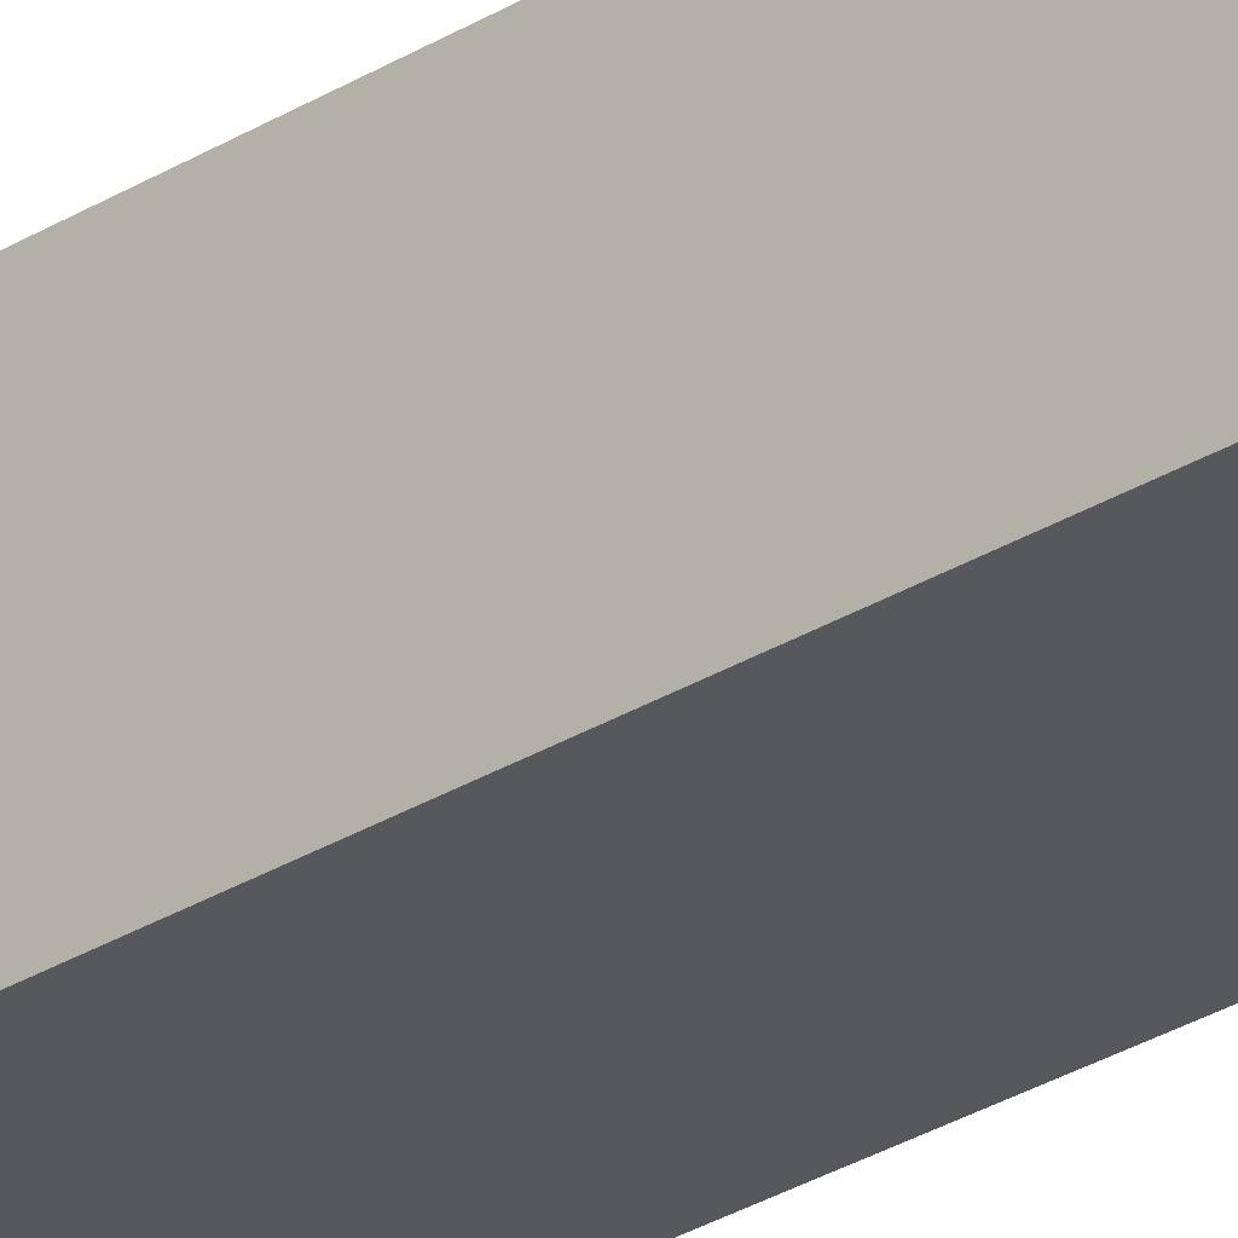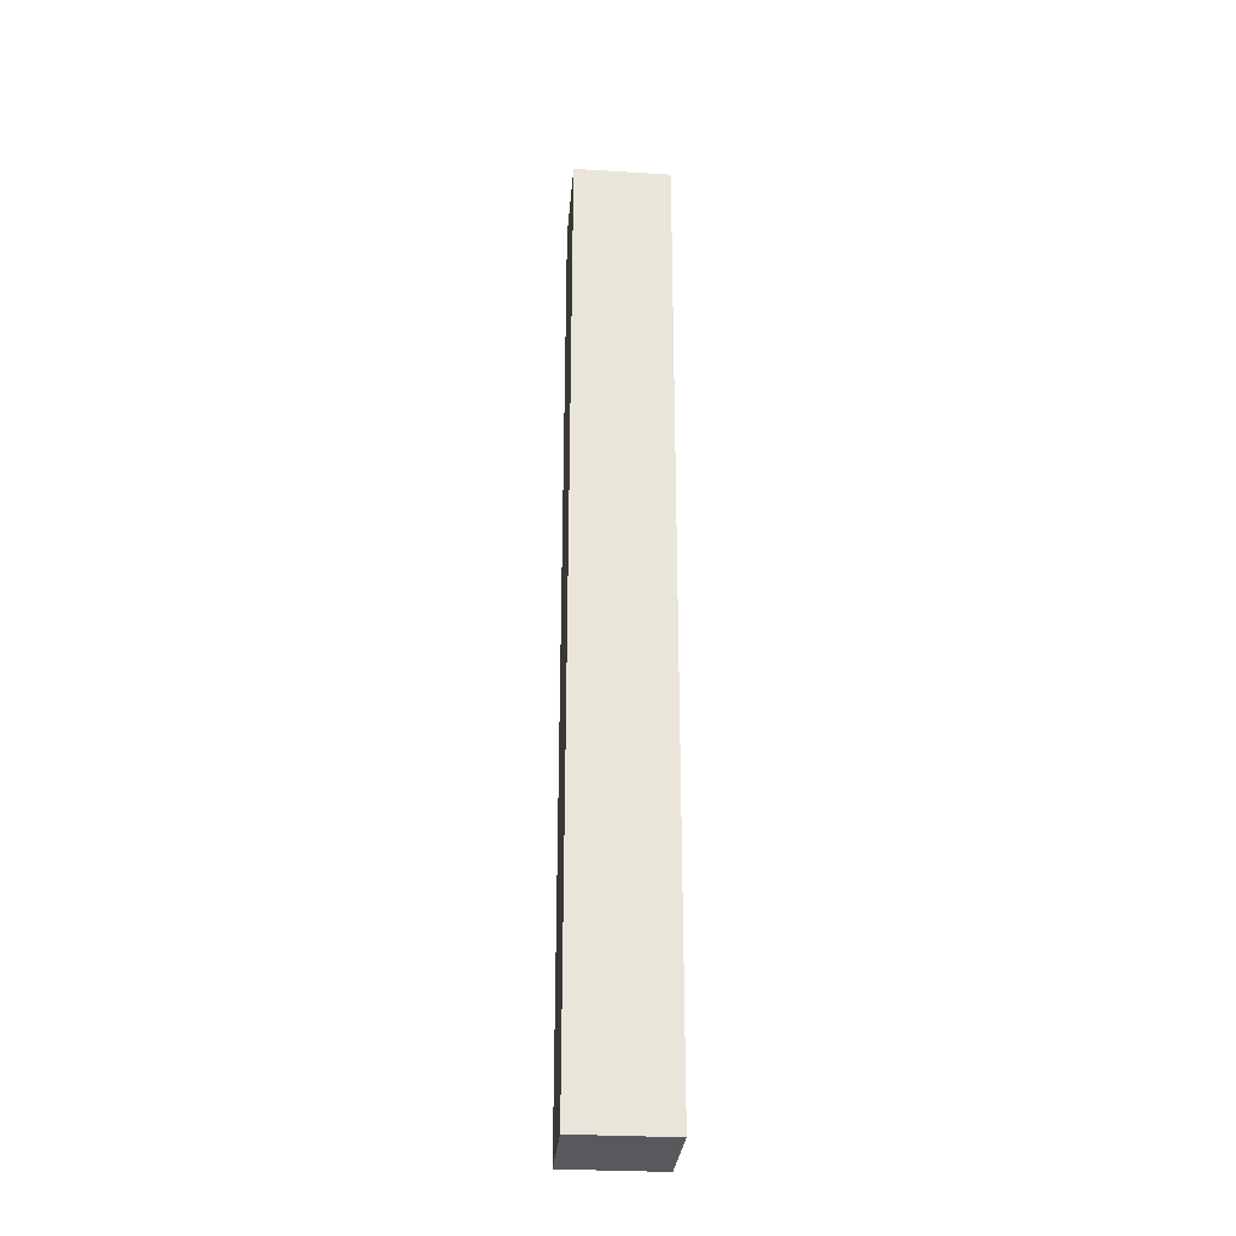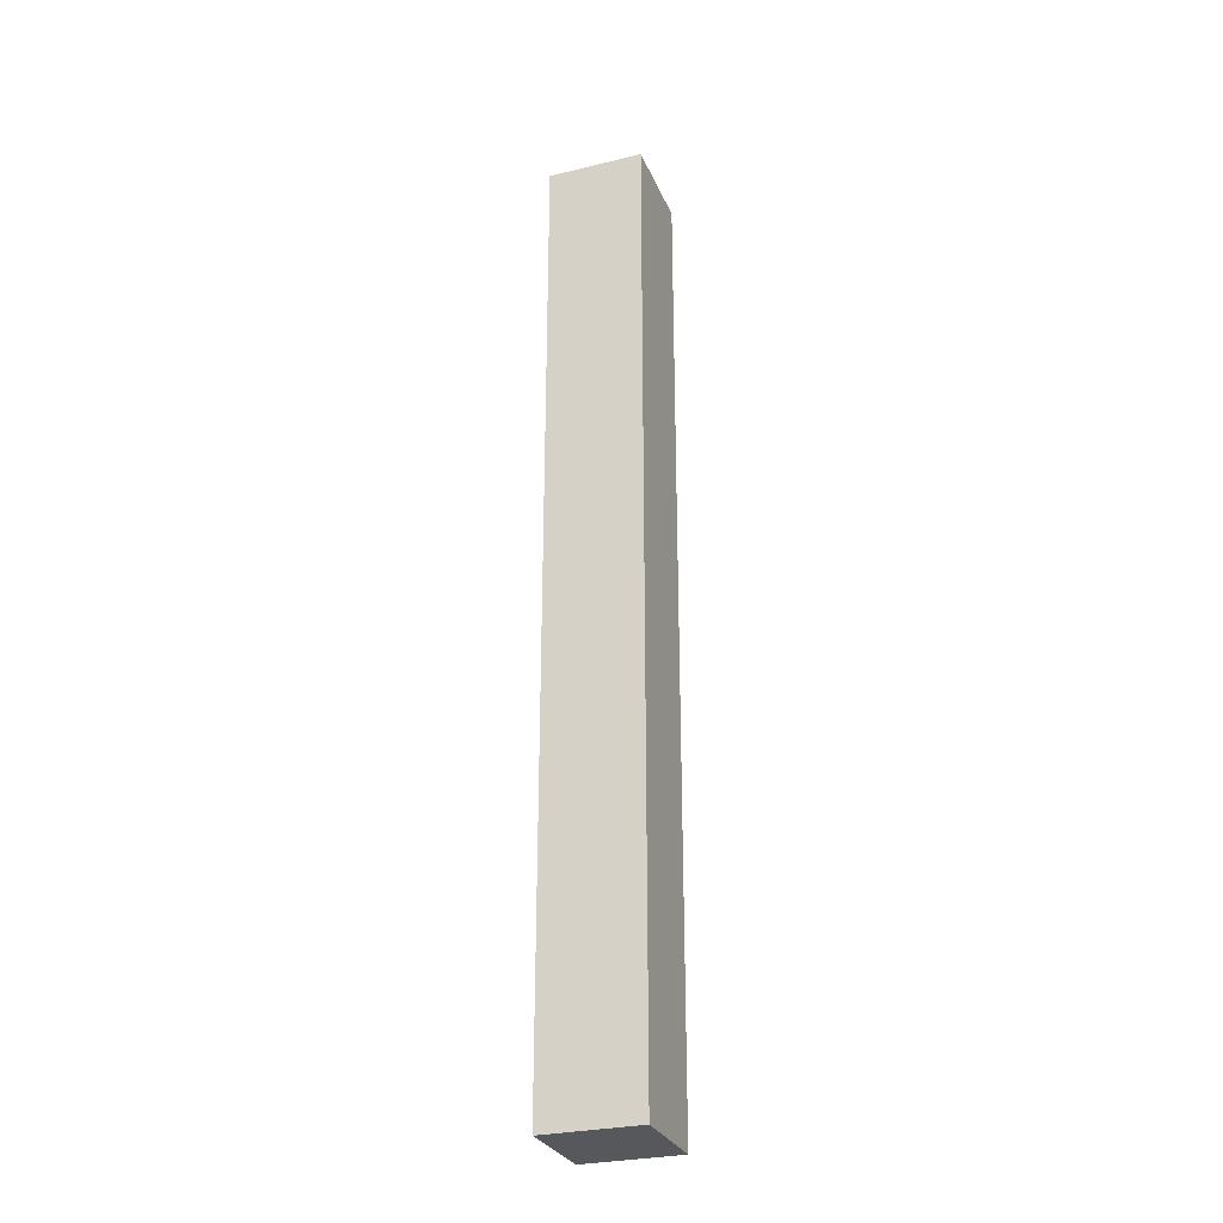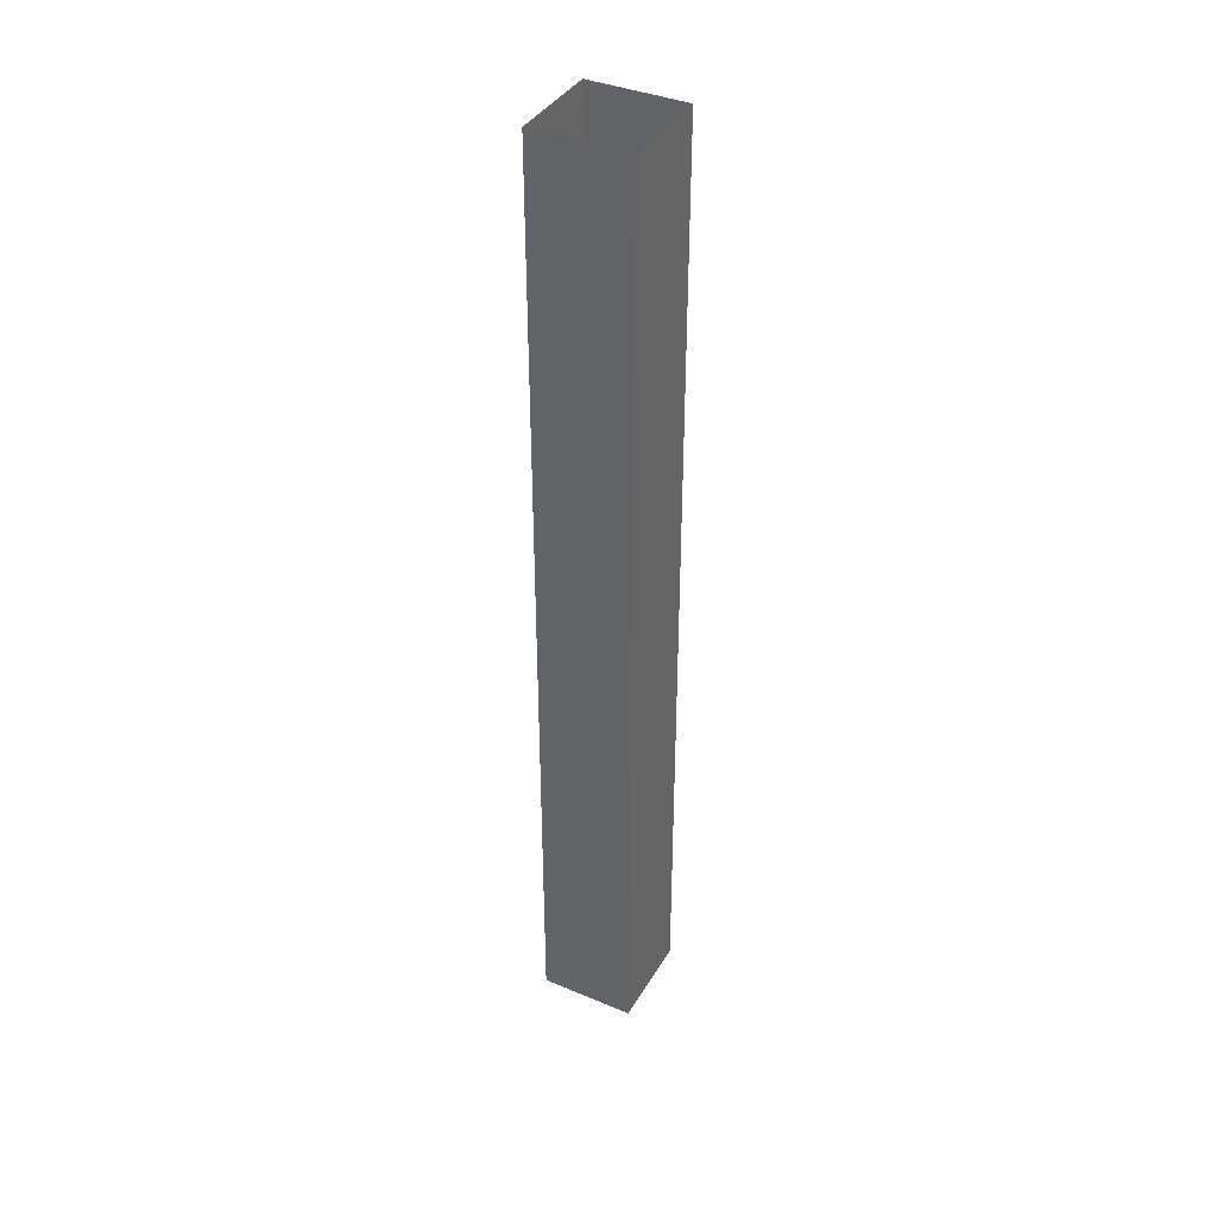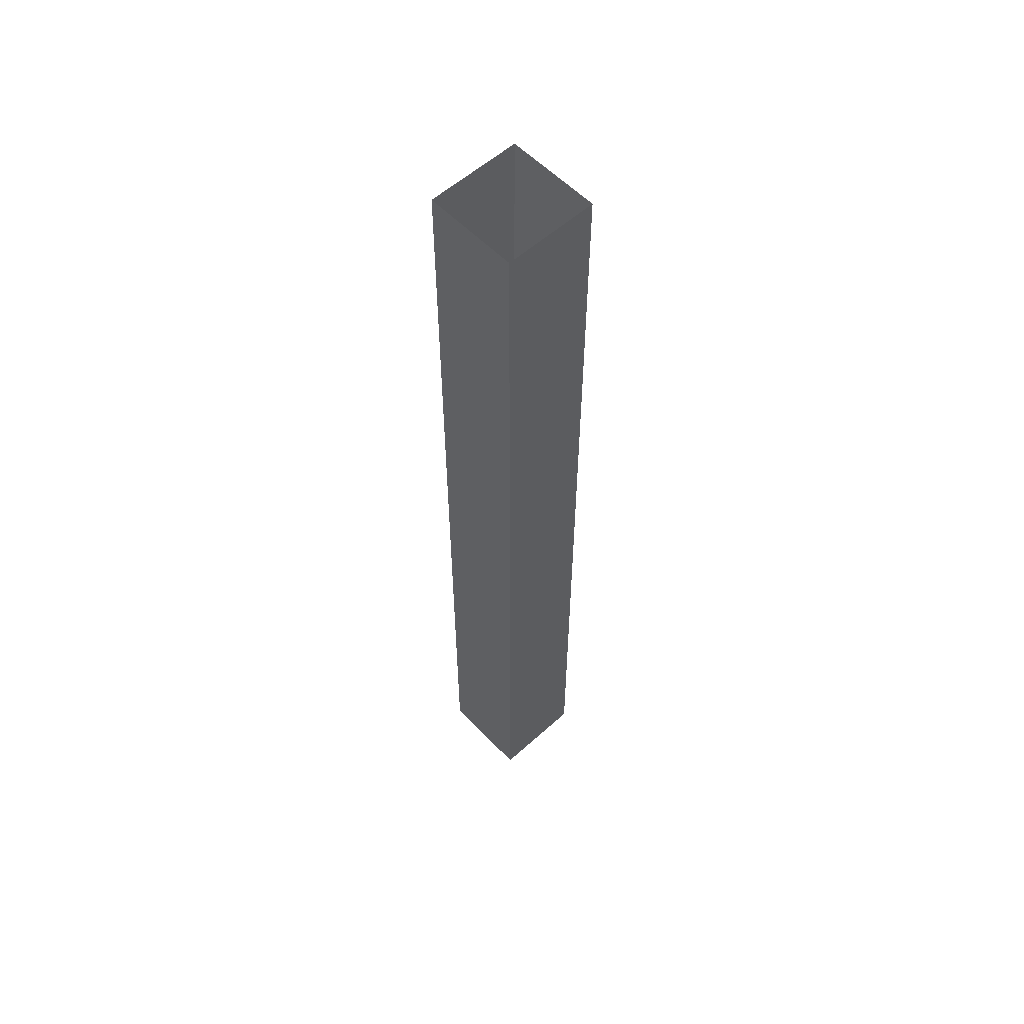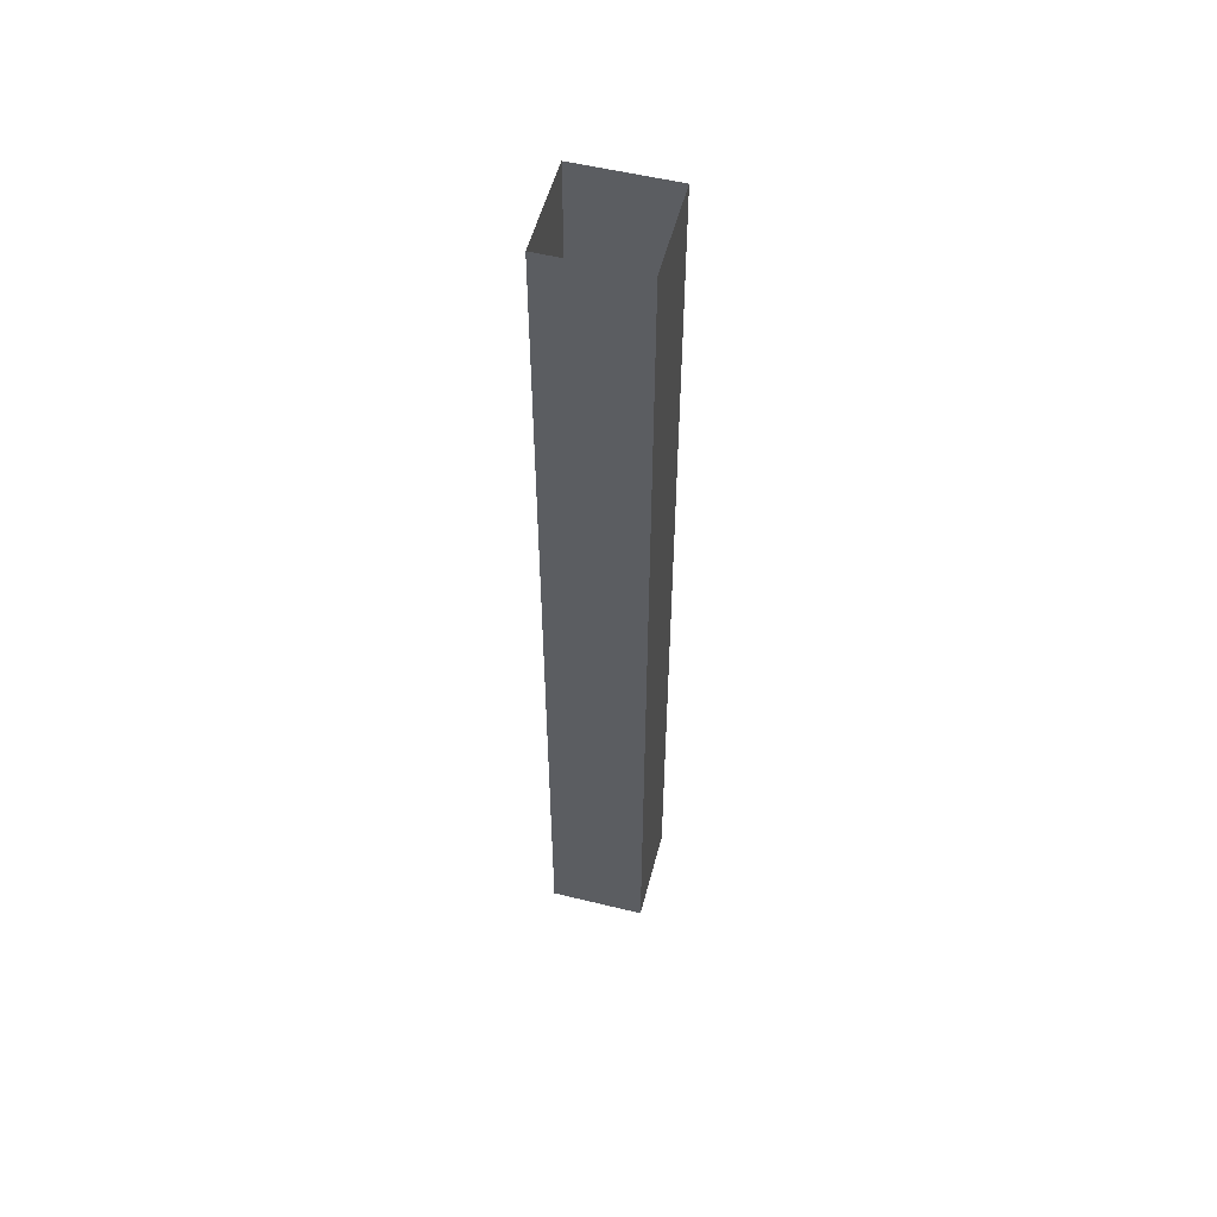
<metadata>
{"format":"obj","ext":"obj","renderer":"f3d","projection":"perspective","resolution":1024,"background":"white","views":[{"elev":-28.8,"azim":132.9,"up":"+Z"},{"elev":-30.1,"azim":85.0,"up":"+Y"},{"elev":-28.8,"azim":-160.1,"up":"+Y"},{"elev":38.8,"azim":-152.3,"up":"+Y"},{"elev":57.0,"azim":46.9,"up":"+Y"},{"elev":54.3,"azim":-165.4,"up":"+Y"}]}
</metadata>
<code>
o topright_leg_model_normalized.004
v 0.2462 0.01832 -0.2462
v 0.2462 -0.1209 -0.2323
v 0.2323 0.01832 -0.2323
v 0.2323 -0.1209 -0.2323
v 0.2462 0.01832 -0.2323
v 0.2323 -0.1209 -0.2462
v 0.2323 0.01832 -0.2462
v 0.2462 -0.1209 -0.2462
f 2 3 4
f 5 2 3
f 4 6 3
f 5 1 2
f 7 3 6
f 8 2 1
f 1 6 7
f 8 1 6
f 6 2 4
f 8 6 2

</code>
